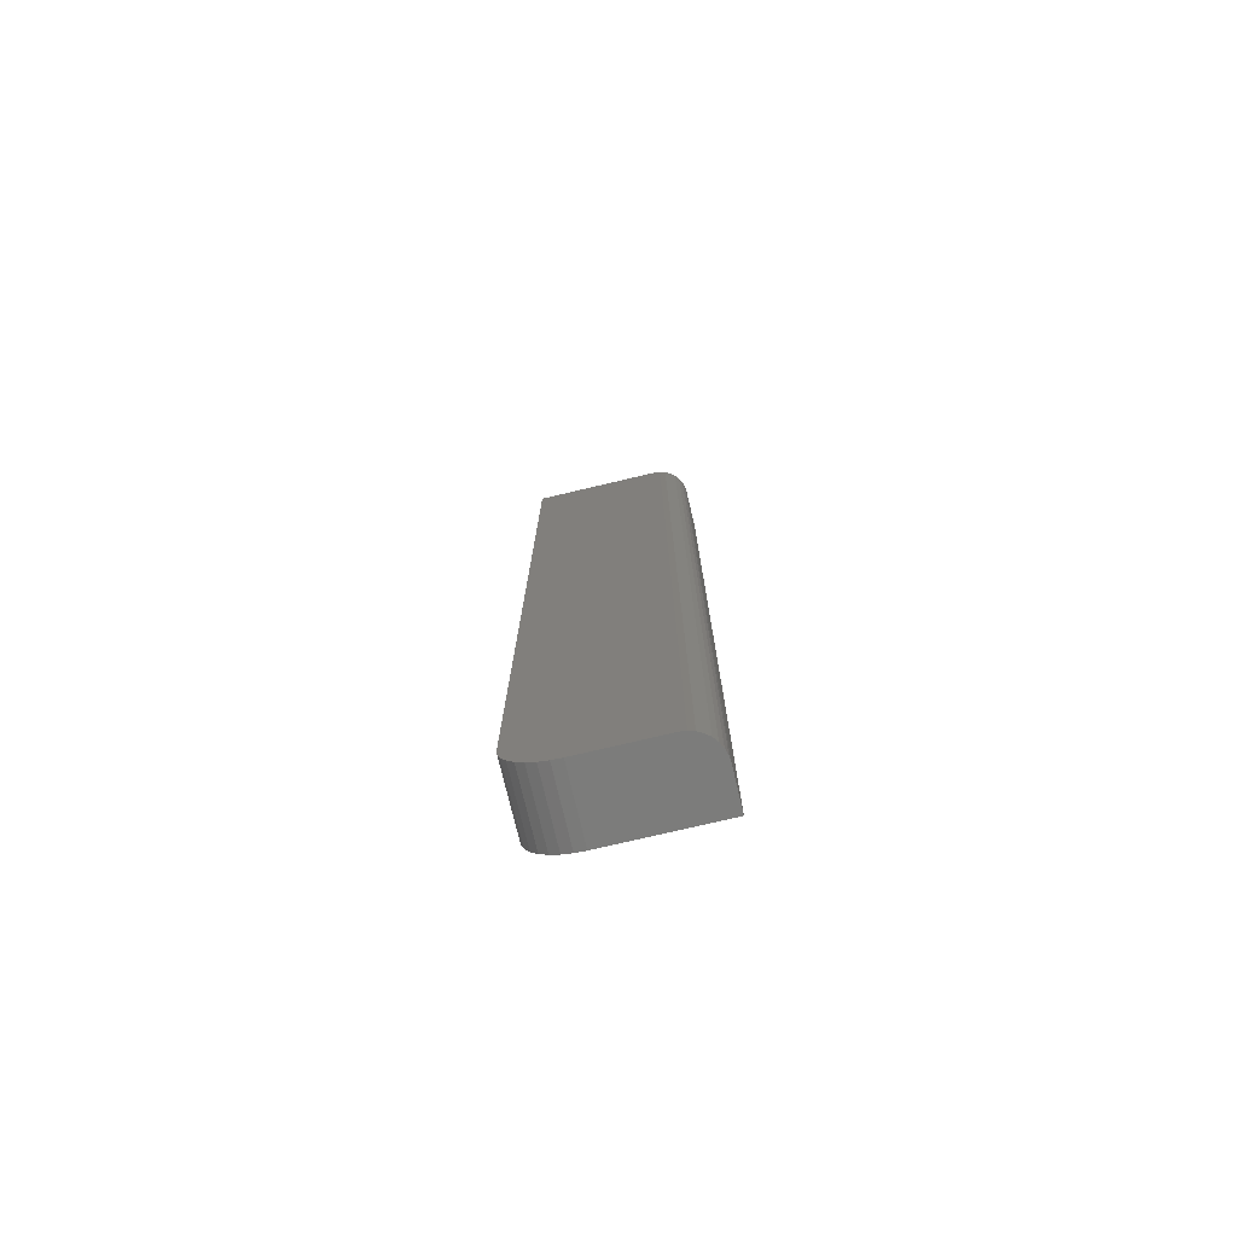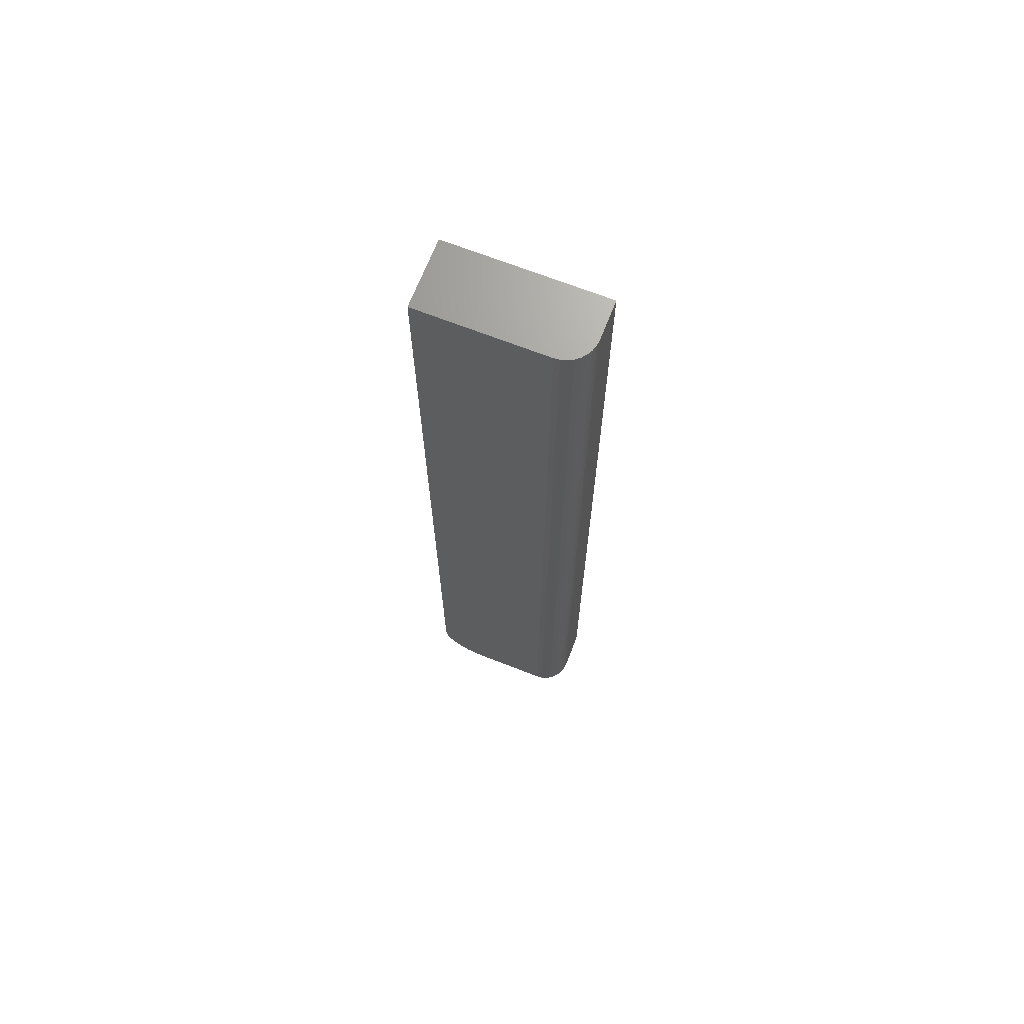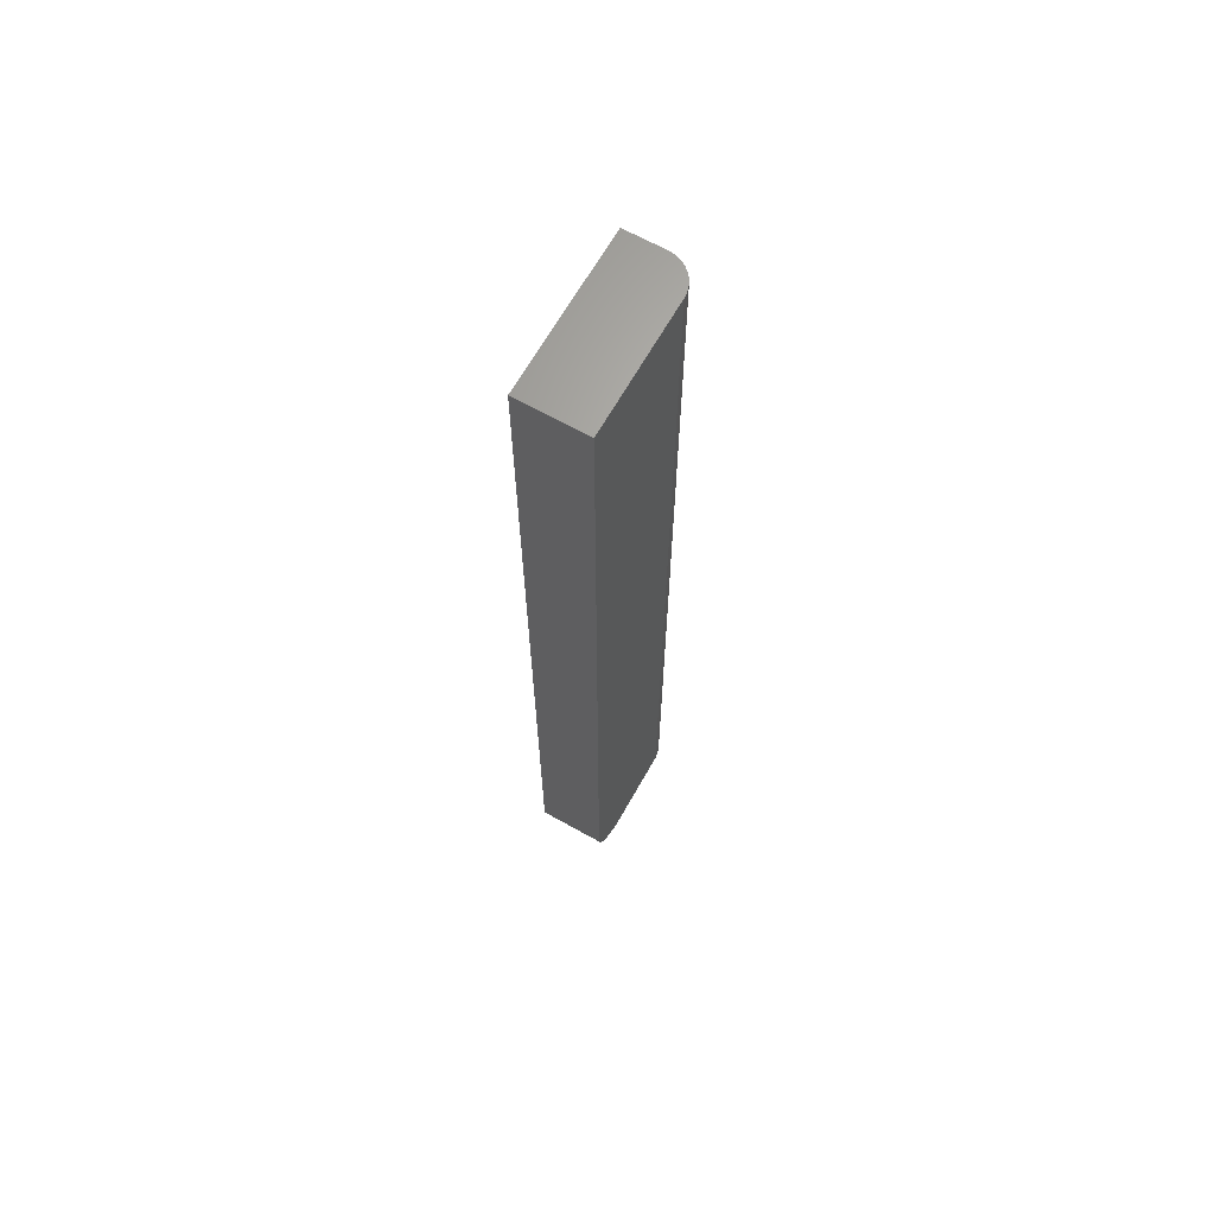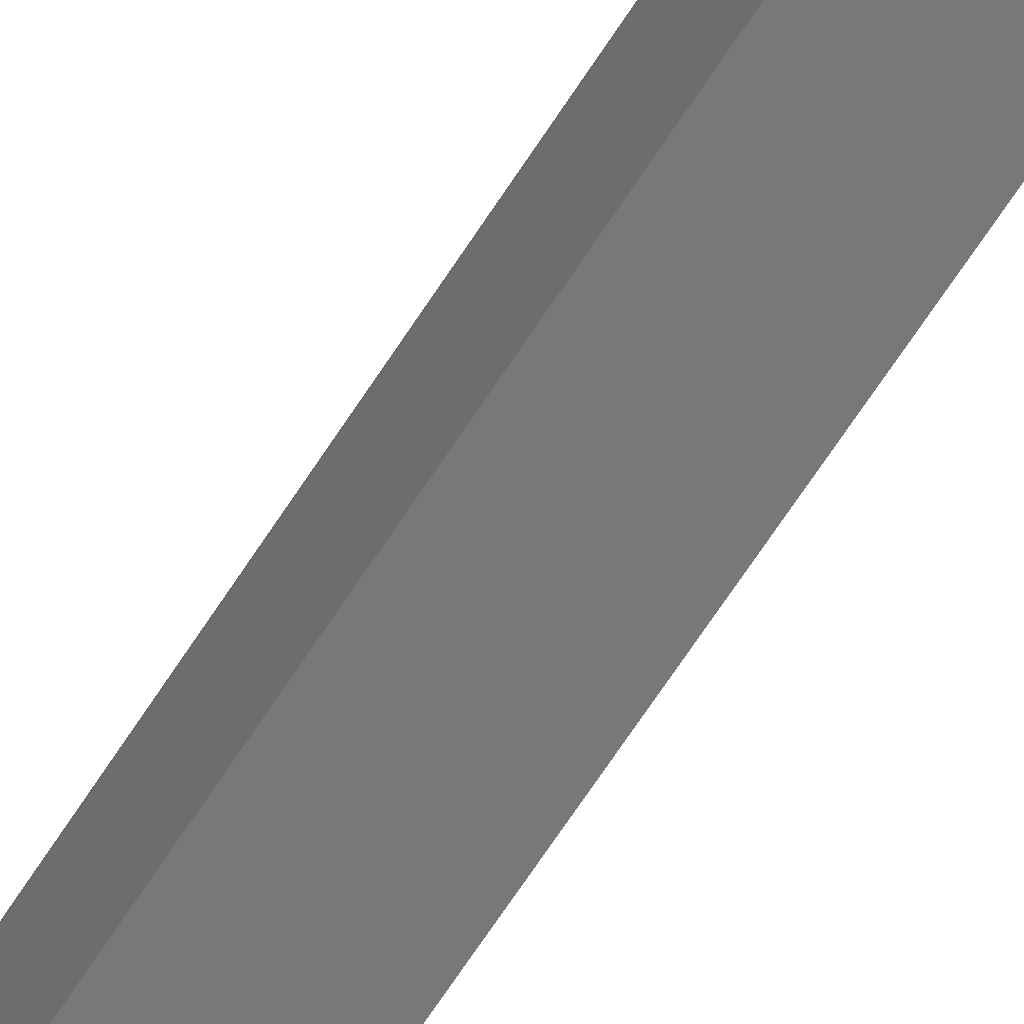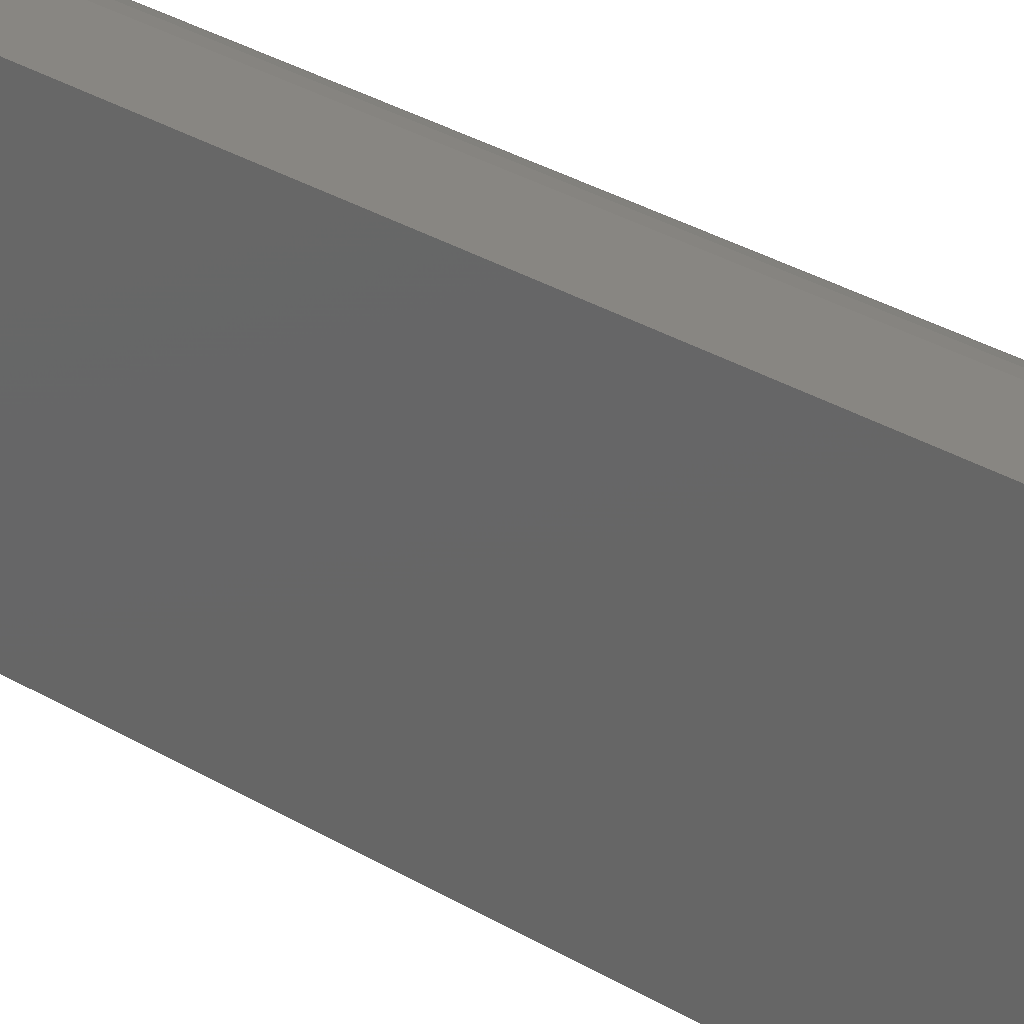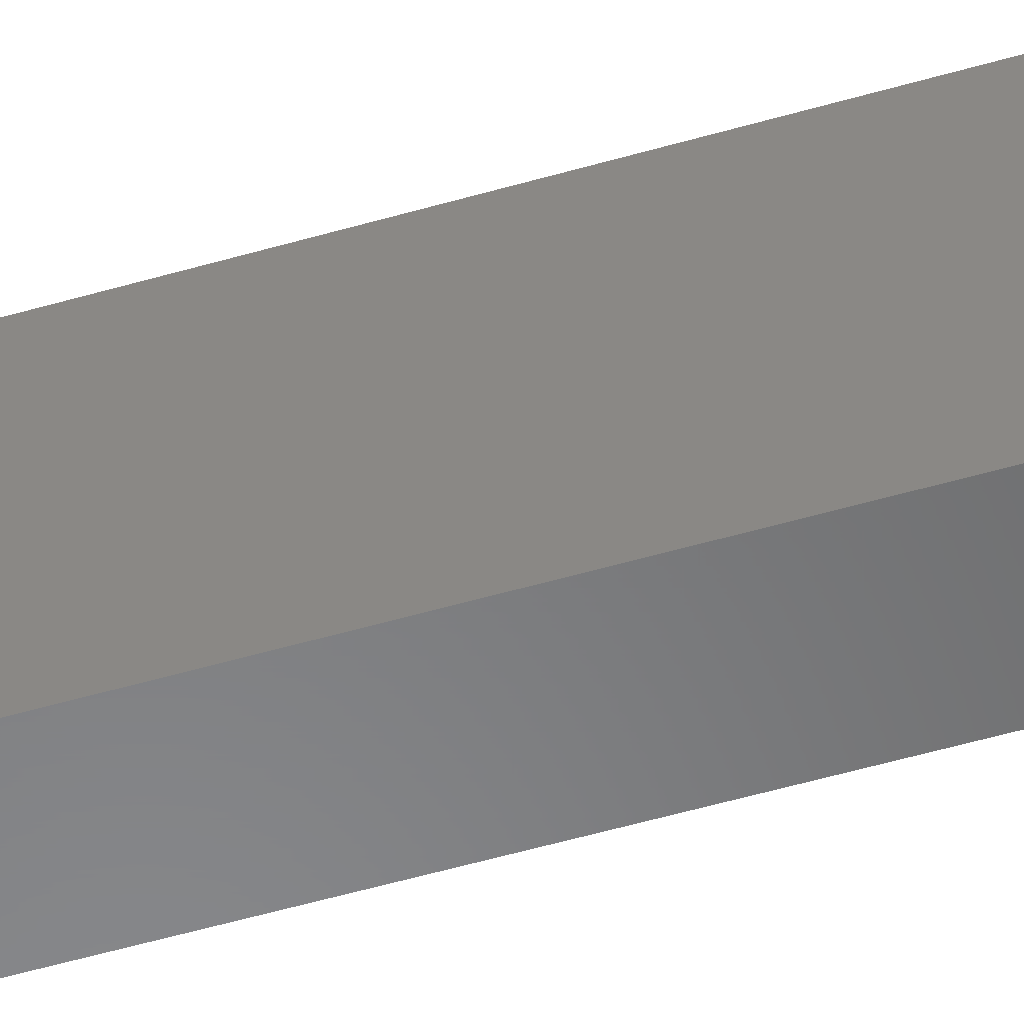
<metadata>
{"format":"stl","ext":"stl","renderer":"f3d","projection":"perspective","resolution":1024,"background":"white","views":[{"elev":-75.5,"azim":-76.7,"up":"+Y"},{"elev":68.8,"azim":-68.6,"up":"+Y"},{"elev":65.9,"azim":-150.6,"up":"+Y"},{"elev":-70.7,"azim":-33.5,"up":"+Z"},{"elev":23.5,"azim":138.3,"up":"+Z"},{"elev":-54.5,"azim":107.1,"up":"+Z"}]}
</metadata>
<code>
# stl→obj: 40 verts, 76 faces
v -0.007812 -0.75 0.125
v -0.01696 -0.75 0.1241
v -0.02575 -0.75 0.1214
v 0.05321 -0.75 0.125
v -0.03385 -0.75 0.1171
v -0.04096 -0.75 0.1113
v -0.04679 -0.75 0.1042
v -0.05112 -0.75 0.09606
v -0.05379 -0.75 0.08727
v -0.05469 -0.75 0.07812
v -0.05469 -0.75 -0.04688
v 0.05321 -0.75 -0.04688
v -0.05469 0.75 0.07812
v -0.05469 0.75 -0.125
v -0.05469 -0.6719 -0.125
v -0.05469 -0.6871 -0.1235
v -0.05469 -0.7018 -0.1191
v -0.05469 -0.7153 -0.1118
v -0.05469 -0.7271 -0.1021
v -0.05469 -0.7368 -0.09028
v -0.05469 -0.7441 -0.07677
v -0.05469 -0.7485 -0.06212
v -0.02575 0.75 0.1214
v -0.01696 0.75 0.1241
v -0.007812 0.75 0.125
v 0.05321 0.75 0.125
v 0.05321 0.75 -0.125
v -0.05379 0.75 0.08727
v -0.05112 0.75 0.09606
v -0.04679 0.75 0.1042
v -0.04096 0.75 0.1113
v -0.03385 0.75 0.1171
v 0.05321 -0.7485 -0.06212
v 0.05321 -0.7441 -0.07677
v 0.05321 -0.7368 -0.09028
v 0.05321 -0.7271 -0.1021
v 0.05321 -0.7153 -0.1118
v 0.05321 -0.7018 -0.1191
v 0.05321 -0.6871 -0.1235
v 0.05321 -0.6719 -0.125
f 1 2 3
f 4 1 3
f 4 3 5
f 4 5 6
f 4 6 7
f 4 7 8
f 4 8 9
f 4 9 10
f 4 10 11
f 4 11 12
f 10 13 14
f 10 14 15
f 10 15 16
f 10 16 17
f 10 17 18
f 10 18 19
f 10 19 20
f 10 20 21
f 10 21 22
f 10 22 11
f 23 24 25
f 26 27 14
f 26 14 13
f 26 13 28
f 26 28 29
f 26 29 30
f 26 30 31
f 26 31 32
f 26 32 23
f 26 23 25
f 26 25 4
f 4 25 1
f 13 10 28
f 28 10 9
f 28 9 29
f 29 9 8
f 29 8 30
f 30 8 7
f 30 7 31
f 31 7 6
f 31 6 32
f 32 6 5
f 32 5 23
f 23 5 3
f 23 3 24
f 24 3 2
f 24 2 25
f 25 2 1
f 4 12 33
f 4 33 34
f 4 34 35
f 4 35 36
f 4 36 37
f 4 37 38
f 4 38 39
f 4 39 40
f 4 40 27
f 4 27 26
f 14 27 15
f 15 27 40
f 15 40 16
f 16 40 39
f 16 39 17
f 17 39 38
f 17 38 18
f 18 38 37
f 18 37 19
f 19 37 36
f 19 36 20
f 20 36 35
f 20 35 21
f 21 35 34
f 21 34 22
f 22 34 33
f 22 33 11
f 11 33 12

</code>
